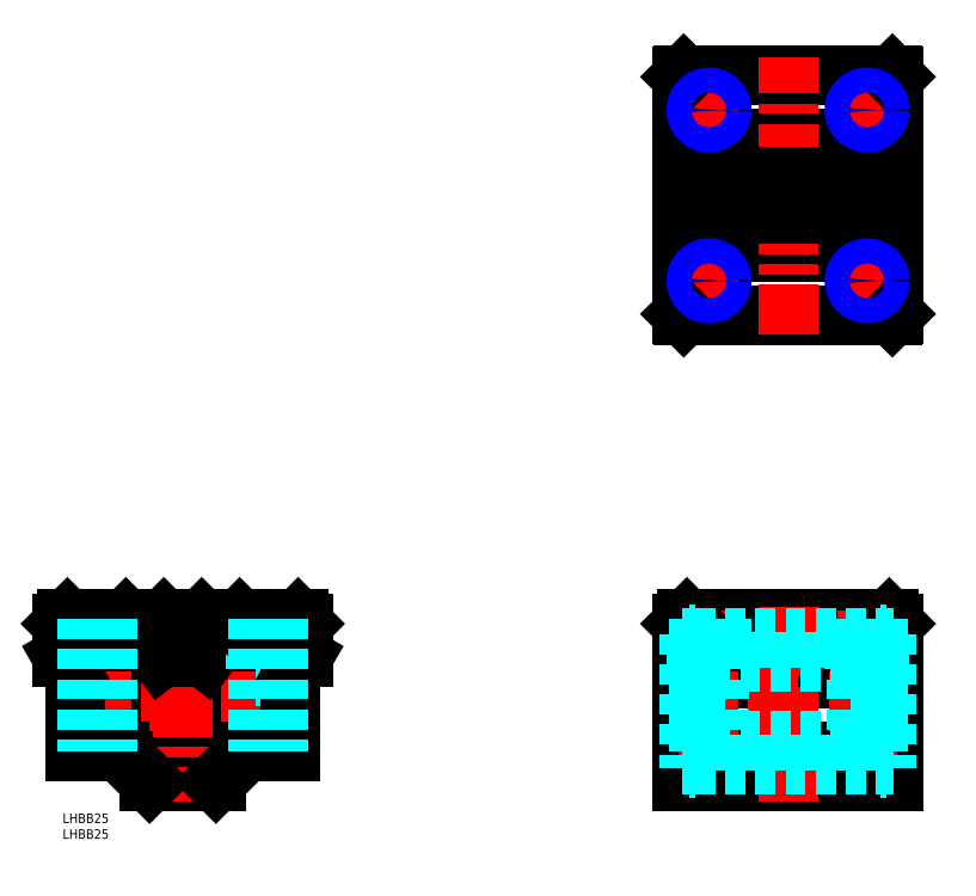
<metadata>
{"format":"dxf","ext":"dxf","renderer":"ezdxf+matplotlib","layout":"modelspace","background":"white","min_lineweight":24,"dpi":150}
</metadata>
<code>
0
SECTION
2
ENTITIES
0
INSERT
8
MSM_CONTINUOUS
2
*U3
10
0
20
0
30
0
0
INSERT
8
MSM_CONTINUOUS
2
*U4
10
0
20
0
30
0
0
LINE
8
MSM_CONTINUOUS
10
48.5
20
10
30
0
11
27.5
21
10
31
0
0
ARC
8
MSM_CONTINUOUS
10
38
20
36
30
0
40
16.55
50
119.2
51
60.75
0
CIRCLE
8
MSM_CONTINUOUS
10
38
20
35.5
30
0
40
20
0
CIRCLE
8
MSM_CONTINUOUS
10
38
20
35.5
30
0
40
12.5
0
LINE
8
MSM_CENTER
10
-0.6
20
35.5
30
0
11
78.6
21
35.5
31
0
0
ARC
8
MSM_CONTINUOUS
10
43.43
20
50.27
30
0
40
2
50
177.5
51
322.5
0
LINE
8
MSM_DASHED
10
15
20
61.5
30
0
11
15
21
43.5
31
0
0
LINE
8
MSM_DASHED
10
7
20
61.5
30
0
11
7
21
43.5
31
0
0
ARC
8
MSM_CONTINUOUS
10
32.56
20
50.27
30
0
40
2
50
217.5
51
2.493
0
LINE
8
MSM_CENTER
10
11
20
64.15
30
0
11
11
21
16.42
31
0
0
LINE
8
MSM_CENTER
10
38
20
65.5
30
0
11
38
21
3.9
31
0
0
LINE
8
MSM_CONTINUOUS
10
27.5
20
10
30
0
11
18
21
19.5
31
0
0
LINE
8
MSM_DASHED
10
7
20
43.5
30
0
11
15
21
43.5
31
0
0
ARC
8
MSM_CONTINUOUS
10
38
20
35.5
30
0
40
17.75
50
78.47
51
101.5
0
LINE
8
MSM_CONTINUOUS
10
34.56
20
50.36
30
0
11
34.35
21
55.16
31
0
0
CIRCLE
8
MSM_CONTINUOUS
10
32.45
20
50.9
30
0
40
1
0
LINE
8
MSM_CONTINUOUS
10
30.98
20
49.05
30
0
11
29.91
21
50.44
31
0
0
LINE
8
MSM_CONTINUOUS
10
41.44
20
50.36
30
0
11
41.65
21
55.16
31
0
0
LINE
8
MSM_CONTINUOUS
10
45.02
20
49.05
30
0
11
46.09
21
50.44
31
0
0
CIRCLE
8
MSM_CONTINUOUS
10
43.55
20
50.9
30
0
40
1
0
LINE
8
MSM_DASHED
10
69
20
61.5
30
0
11
69
21
43.5
31
0
0
LINE
8
MSM_DASHED
10
61
20
61.5
30
0
11
61
21
43.5
31
0
0
LINE
8
MSM_CENTER
10
65
20
64.15
30
0
11
65
21
16.42
31
0
0
LINE
8
MSM_CONTINUOUS
10
48.5
20
10
30
0
11
58
21
19.5
31
0
0
LINE
8
MSM_DASHED
10
61
20
43.5
30
0
11
69
21
43.5
31
0
0
LINE
8
MSM_CONTINUOUS
10
195.9
20
10
30
0
11
262.9
21
10
31
0
0
LINE
8
MSM_CONTINUOUS
10
195.9
20
19.5
30
0
11
262.9
21
19.5
31
0
0
LINE
8
MSM_CONTINUOUS
10
195.9
20
49.5
30
0
11
262.9
21
49.5
31
0
0
LINE
8
MSM_CONTINUOUS
10
197.4
20
61.5
30
0
11
261.4
21
61.5
31
0
0
LINE
8
MSM_CONTINUOUS
10
195.9
20
42.57
30
0
11
262.9
21
42.57
31
0
0
LINE
8
MSM_CONTINUOUS
10
195.9
20
60
30
0
11
262.9
21
60
31
0
0
LINE
8
MSM_CENTER
10
191.4
20
35.5
30
0
11
268.6
21
35.5
31
0
0
LINE
8
MSM_CONTINUOUS
10
195.9
20
60
30
0
11
195.9
21
10
31
0
0
LINE
8
MSM_DASHED
10
200.4
20
61.5
30
0
11
200.4
21
43.5
31
0
0
LINE
8
MSM_DASHED
10
208.4
20
61.5
30
0
11
208.4
21
43.5
31
0
0
LINE
8
MSM_CENTER
10
204.4
20
64.15
30
0
11
204.4
21
16.42
31
0
0
LINE
8
MSM_DASHED
10
200.4
20
43.5
30
0
11
208.4
21
43.5
31
0
0
LINE
8
MSM_CONTINUOUS
10
195.9
20
60
30
0
11
197.4
21
61.5
31
0
0
LINE
8
MSM_CONTINUOUS
10
262.9
20
60
30
0
11
262.9
21
10
31
0
0
LINE
8
MSM_DASHED
10
258.4
20
61.5
30
0
11
258.4
21
43.5
31
0
0
LINE
8
MSM_DASHED
10
250.4
20
61.5
30
0
11
250.4
21
43.5
31
0
0
LINE
8
MSM_CENTER
10
254.4
20
64.15
30
0
11
254.4
21
16.42
31
0
0
LINE
8
MSM_DASHED
10
250.4
20
43.5
30
0
11
258.4
21
43.5
31
0
0
LINE
8
MSM_CONTINUOUS
10
262.9
20
60
30
0
11
261.4
21
61.5
31
0
0
LINE
8
MSM_CONTINUOUS
10
196.4
20
157.5
30
0
11
262.4
21
157.5
31
0
0
LINE
8
MSM_CONTINUOUS
10
196.4
20
233.5
30
0
11
262.4
21
233.5
31
0
0
LINE
8
MSM_CONTINUOUS
10
195.9
20
213.5
30
0
11
262.9
21
213.5
31
0
0
LINE
8
MSM_CONTINUOUS
10
195.9
20
177.5
30
0
11
262.9
21
177.5
31
0
0
LINE
8
MSM_CENTER
10
188.8
20
195.5
30
0
11
270
21
195.5
31
0
0
LINE
8
MSM_CONTINUOUS
10
195.9
20
158
30
0
11
195.9
21
233
31
0
0
LINE
8
MSM_CENTER
10
229.4
20
151.5
30
0
11
229.4
21
239.2
31
0
0
LINE
8
MSM_CENTER
10
210.4
20
168.5
30
0
11
198.4
21
168.5
31
0
0
LINE
8
MSM_CENTER
10
204.4
20
162.5
30
0
11
204.4
21
174.5
31
0
0
LINE
8
MSM_CENTER
10
210.4
20
222.5
30
0
11
198.4
21
222.5
31
0
0
LINE
8
MSM_CENTER
10
204.4
20
228.5
30
0
11
204.4
21
216.5
31
0
0
LINE
8
MSM_CONTINUOUS
10
262.9
20
158
30
0
11
262.9
21
233
31
0
0
LINE
8
MSM_CENTER
10
248.4
20
168.5
30
0
11
260.4
21
168.5
31
0
0
LINE
8
MSM_CENTER
10
254.4
20
162.5
30
0
11
254.4
21
174.5
31
0
0
LINE
8
MSM_CENTER
10
248.4
20
222.5
30
0
11
260.4
21
222.5
31
0
0
LINE
8
MSM_CENTER
10
254.4
20
228.5
30
0
11
254.4
21
216.5
31
0
0
LINE
8
MSM_CENTER
10
229.4
20
65.5
30
0
11
229.4
21
3.9
31
0
0
LINE
8
MSM_DASHED
10
200.1
20
55.5
30
0
11
258.8
21
55.5
31
0
0
LINE
8
MSM_DASHED
10
258.8
20
48
30
0
11
200.1
21
48
31
0
0
LINE
8
MSM_DASHED
10
200.1
20
15.5
30
0
11
258.8
21
15.5
31
0
0
LINE
8
MSM_DASHED
10
258.8
20
23
30
0
11
200.1
21
23
31
0
0
LINE
8
MSM_DASHED
10
198.2
20
56.75
30
0
11
198.2
21
14.25
31
0
0
LINE
8
MSM_DASHED
10
200.1
20
56.75
30
0
11
200.1
21
14.25
31
0
0
LINE
8
MSM_DASHED
10
198.2
20
14.25
30
0
11
200.1
21
14.25
31
0
0
LINE
8
MSM_DASHED
10
195.9
20
15.5
30
0
11
198.2
21
15.5
31
0
0
LINE
8
MSM_DASHED
10
198.2
20
56.75
30
0
11
200.1
21
56.75
31
0
0
LINE
8
MSM_DASHED
10
195.9
20
55.5
30
0
11
198.2
21
55.5
31
0
0
LINE
8
MSM_DASHED
10
258.8
20
56.75
30
0
11
258.8
21
14.25
31
0
0
LINE
8
MSM_DASHED
10
260.7
20
56.75
30
0
11
260.7
21
14.25
31
0
0
LINE
8
MSM_DASHED
10
260.7
20
15.5
30
0
11
262.9
21
15.5
31
0
0
LINE
8
MSM_DASHED
10
260.7
20
14.25
30
0
11
258.8
21
14.25
31
0
0
LINE
8
MSM_DASHED
10
260.7
20
55.5
30
0
11
262.9
21
55.5
31
0
0
LINE
8
MSM_DASHED
10
260.7
20
56.75
30
0
11
258.8
21
56.75
31
0
0
LINE
8
MSM_CONTINUOUS
10
196.4
20
233.5
30
0
11
195.9
21
233
31
0
0
LINE
8
MSM_CONTINUOUS
10
262.4
20
233.5
30
0
11
262.9
21
233
31
0
0
LINE
8
MSM_CONTINUOUS
10
262.9
20
158
30
0
11
262.4
21
157.5
31
0
0
LINE
8
MSM_CONTINUOUS
10
196.4
20
157.5
30
0
11
195.9
21
158
31
0
0
LINE
8
MSM_CONTINUOUS
10
195.9
20
201.5
30
0
11
262.9
21
201.5
31
0
0
LINE
8
MSM_CONTINUOUS
10
195.9
20
189.5
30
0
11
262.9
21
189.5
31
0
0
LINE
8
MSM_CONTINUOUS
10
-1.563e-13
20
49.5
30
0
11
4
21
42.57
31
0
0
LINE
8
MSM_CONTINUOUS
10
72
20
42.57
30
0
11
76
21
49.5
31
0
0
LINE
8
MSM_CONTINUOUS
10
76
20
60
30
0
11
76
21
49.5
31
0
0
LINE
8
MSM_CONTINUOUS
10
74.5
20
61.5
30
0
11
76
21
60
31
0
0
LINE
8
MSM_CONTINUOUS
10
74.5
20
61.5
30
0
11
56
21
61.5
31
0
0
LINE
8
MSM_CONTINUOUS
10
55
20
60.5
30
0
11
56
21
61.5
31
0
0
LINE
8
MSM_CONTINUOUS
10
45
20
60.5
30
0
11
55
21
60.5
31
0
0
LINE
8
MSM_CONTINUOUS
10
44
20
61.5
30
0
11
45
21
60.5
31
0
0
LINE
8
MSM_CONTINUOUS
10
44
20
61.5
30
0
11
32
21
61.5
31
0
0
LINE
8
MSM_CONTINUOUS
10
31
20
60.5
30
0
11
32
21
61.5
31
0
0
LINE
8
MSM_CONTINUOUS
10
21
20
60.5
30
0
11
31
21
60.5
31
0
0
LINE
8
MSM_CONTINUOUS
10
20
20
61.5
30
0
11
21
21
60.5
31
0
0
LINE
8
MSM_CONTINUOUS
10
20
20
61.5
30
0
11
1.5
21
61.5
31
0
0
LINE
8
MSM_CONTINUOUS
10
-1.563e-13
20
60
30
0
11
1.5
21
61.5
31
0
0
LINE
8
MSM_CONTINUOUS
10
-1.563e-13
20
60
30
0
11
-1.563e-13
21
49.5
31
0
0
LINE
8
MSM_CONTINUOUS
10
4
20
42.57
30
0
11
4
21
19.5
31
0
0
LINE
8
MSM_CONTINUOUS
10
18
20
19.5
30
0
11
4
21
19.5
31
0
0
LINE
8
MSM_CONTINUOUS
10
58
20
19.5
30
0
11
72
21
19.5
31
0
0
LINE
8
MSM_CONTINUOUS
10
72
20
42.57
30
0
11
72
21
19.5
31
0
0
CIRCLE
8
MSM_CONTINUOUS
10
204.4
20
168.5
30
0
40
3.324
0
CIRCLE
8
MSM_NARROW
10
204.4
20
168.5
30
0
40
4
0
CIRCLE
8
MSM_CONTINUOUS
10
254.4
20
168.5
30
0
40
3.324
0
CIRCLE
8
MSM_NARROW
10
254.4
20
168.5
30
0
40
4
0
CIRCLE
8
MSM_CONTINUOUS
10
204.4
20
222.5
30
0
40
3.324
0
CIRCLE
8
MSM_NARROW
10
204.4
20
222.5
30
0
40
4
0
CIRCLE
8
MSM_CONTINUOUS
10
254.4
20
222.5
30
0
40
3.324
0
CIRCLE
8
MSM_NARROW
10
254.4
20
222.5
30
0
40
4
0
LINE
8
MSM_DASHED
10
201.1
20
61.5
30
0
11
201.1
21
19.5
31
0
0
LINE
8
MSM_DASHED
10
207.8
20
61.5
30
0
11
207.8
21
19.5
31
0
0
LINE
8
MSM_DASHED
10
251.1
20
61.5
30
0
11
251.1
21
19.5
31
0
0
LINE
8
MSM_DASHED
10
257.8
20
61.5
30
0
11
257.8
21
19.5
31
0
0
LINE
8
MSM_DASHED
10
61.68
20
61.5
30
0
11
61.68
21
19.5
31
0
0
LINE
8
MSM_DASHED
10
68.32
20
61.5
30
0
11
68.32
21
19.5
31
0
0
LINE
8
MSM_DASHED
10
7.676
20
61.5
30
0
11
7.676
21
19.5
31
0
0
LINE
8
MSM_DASHED
10
14.32
20
61.5
30
0
11
14.32
21
19.5
31
0
0
ENDSEC
0
EOF

</code>
